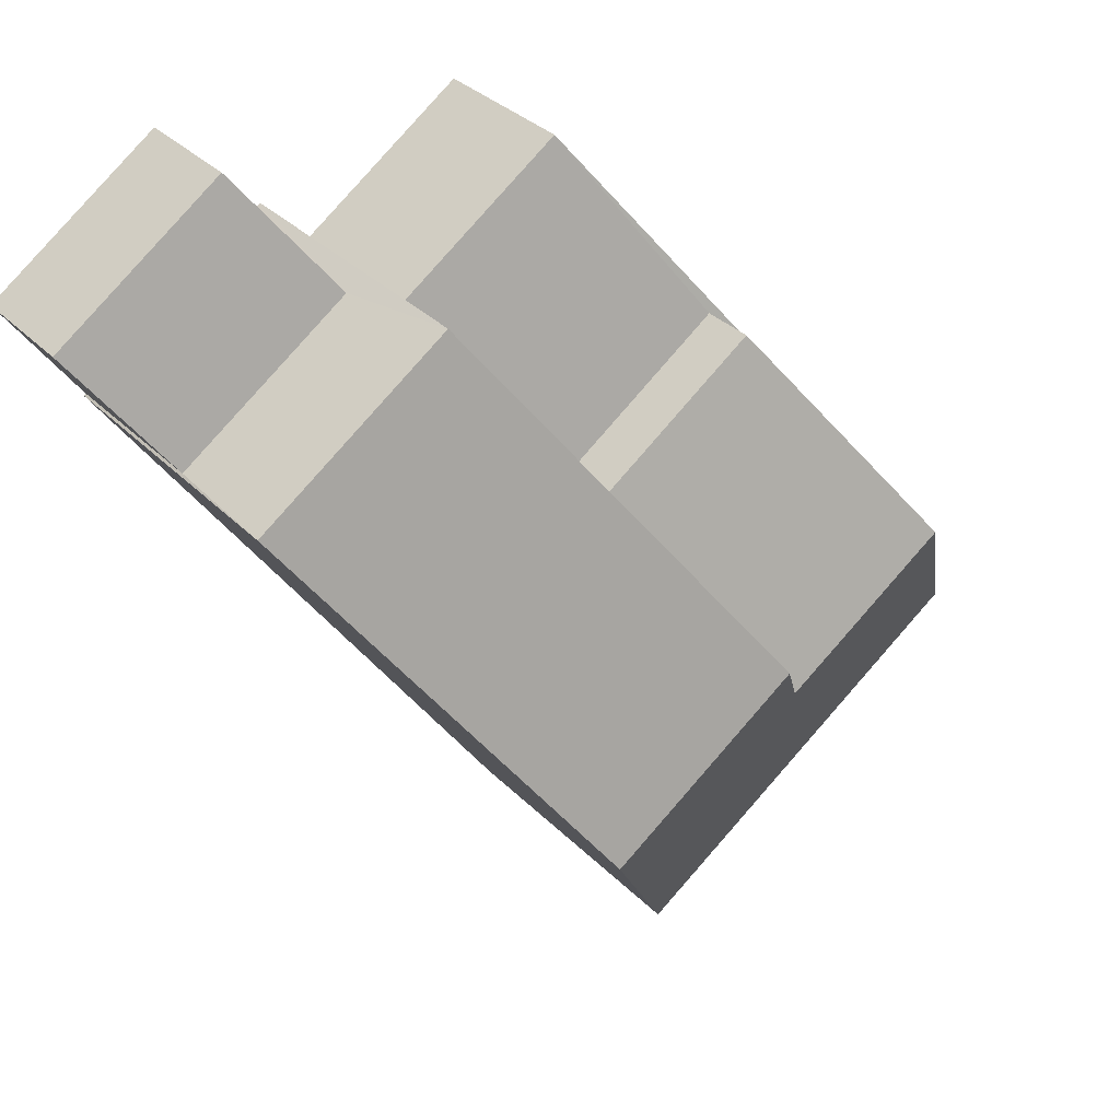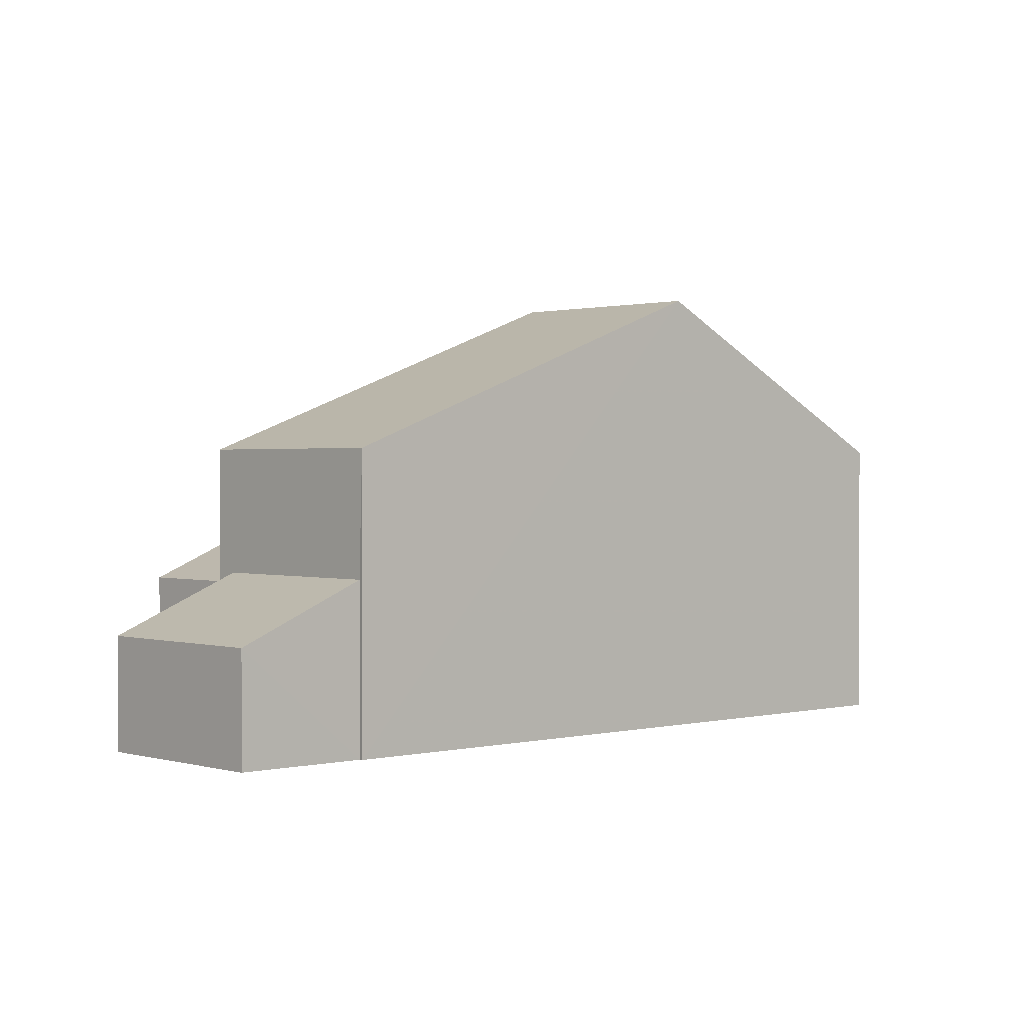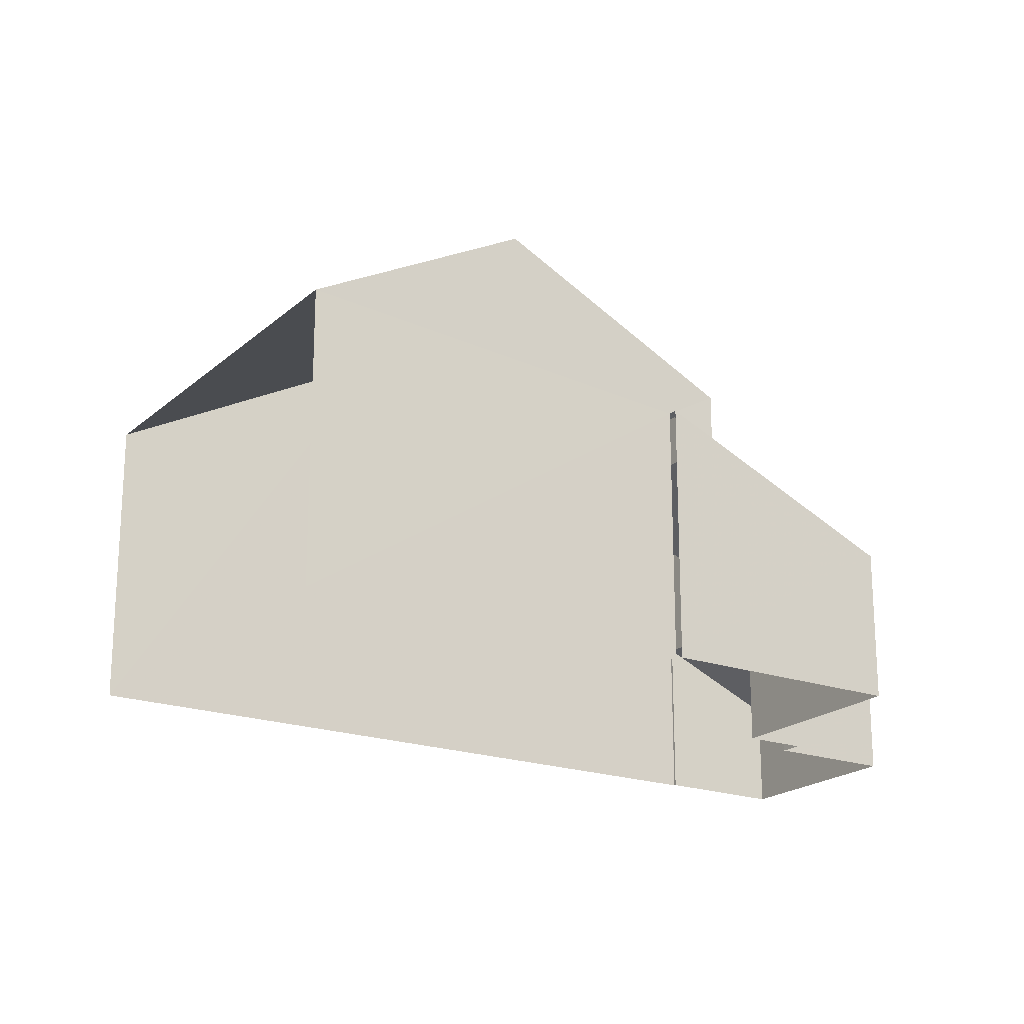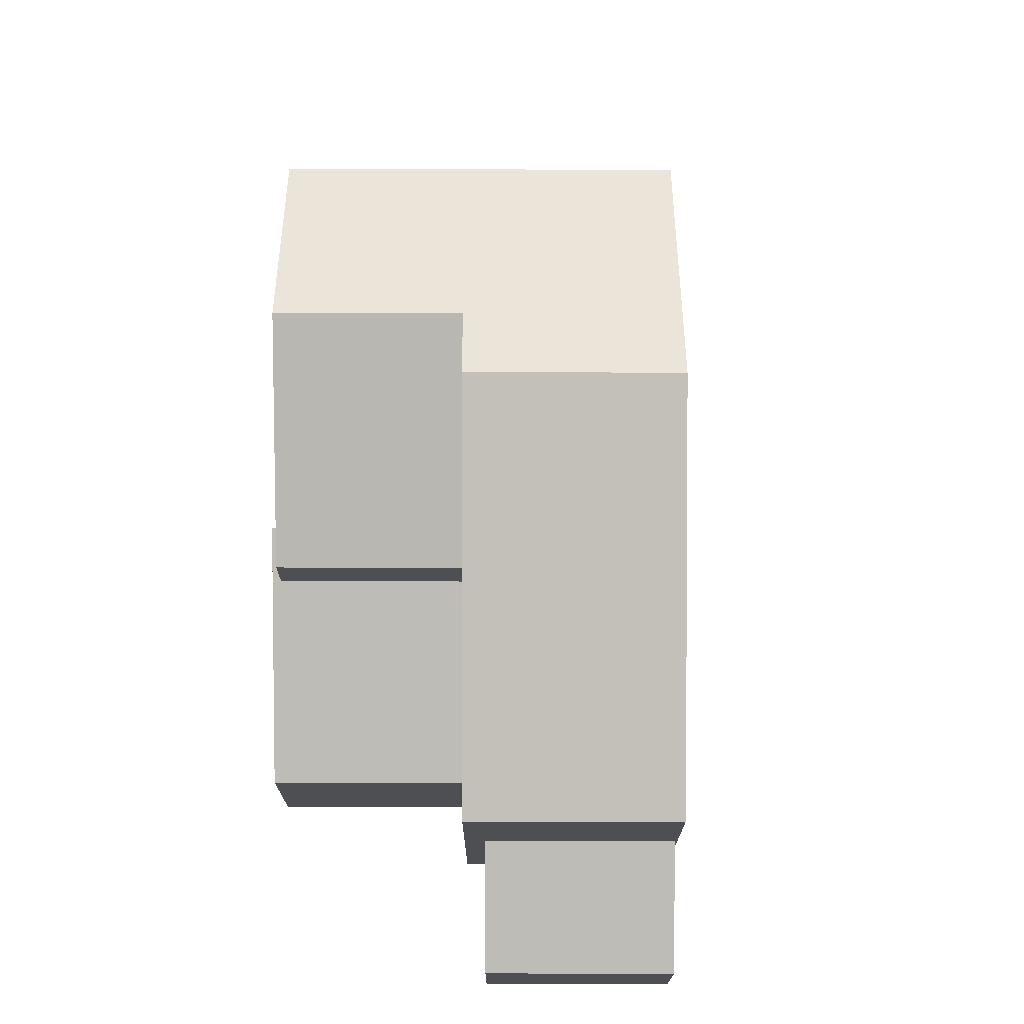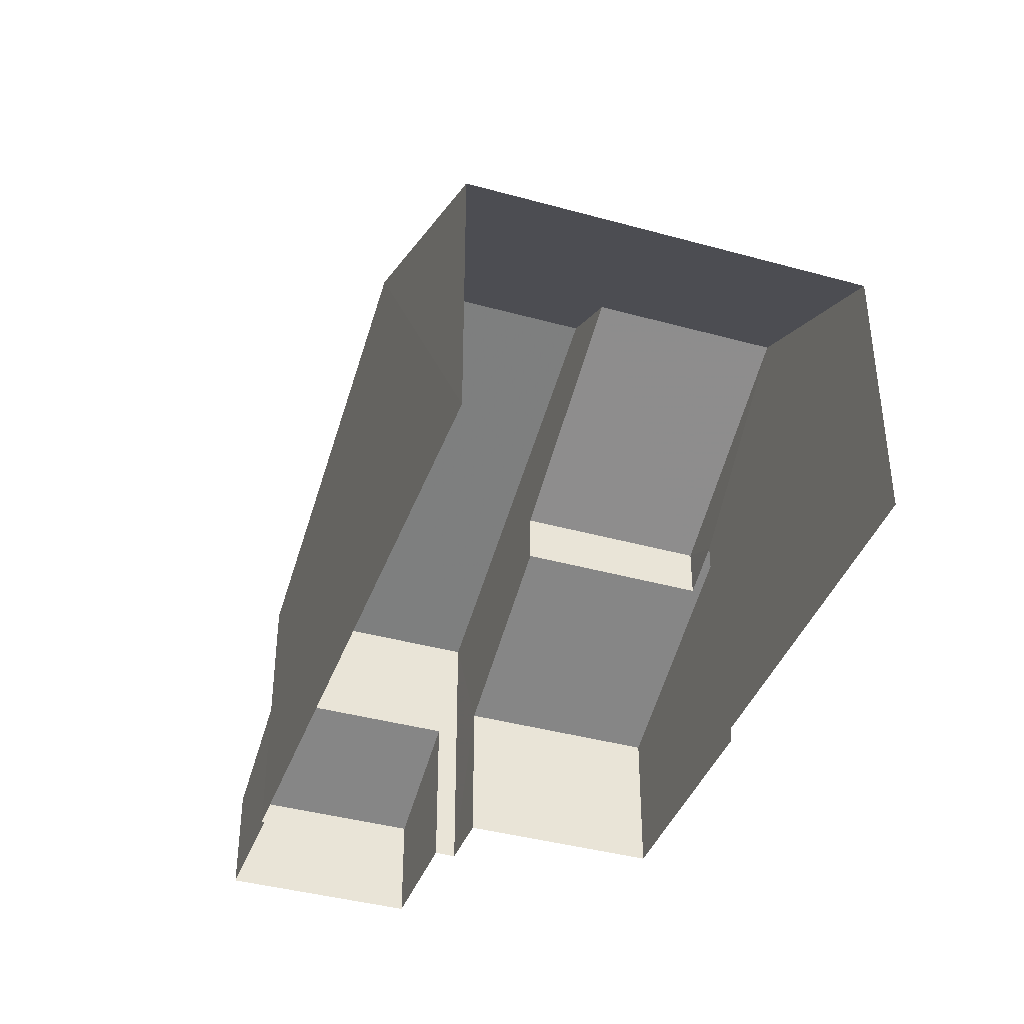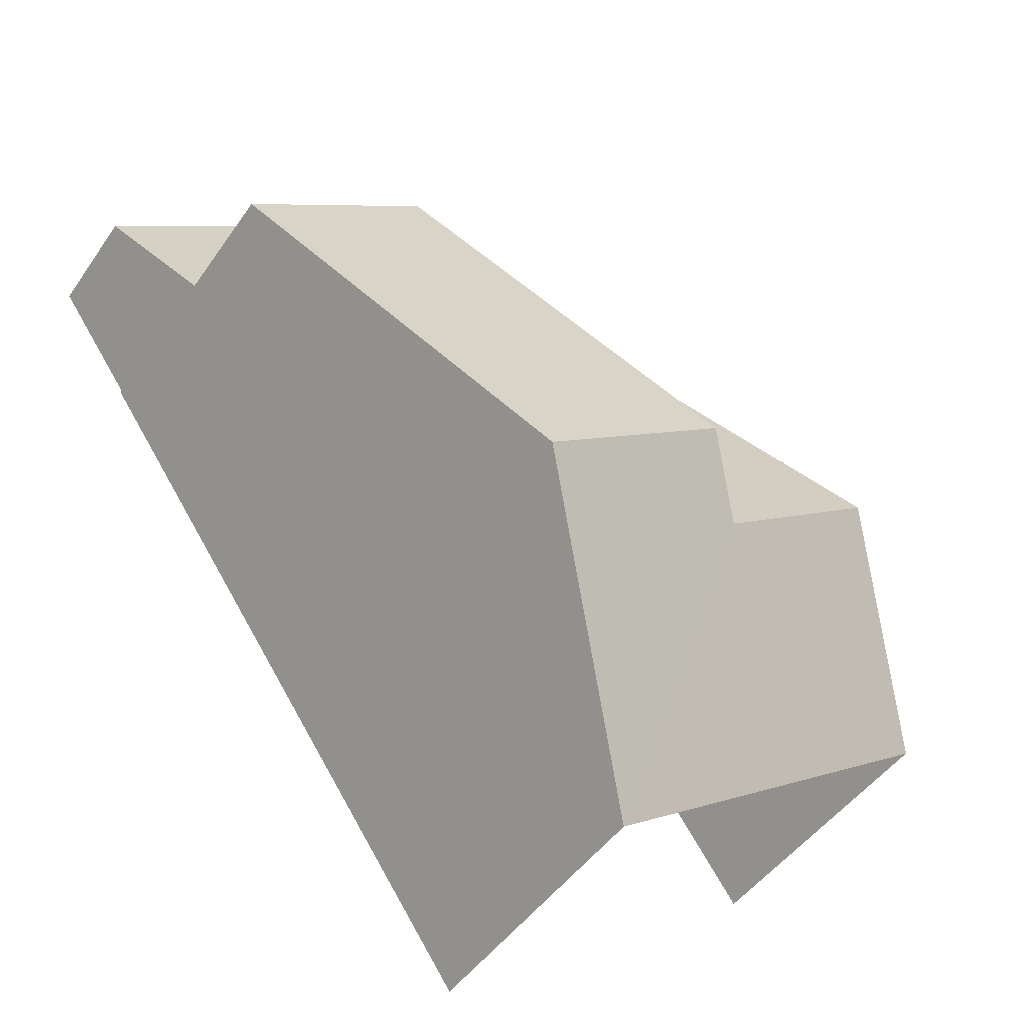
<metadata>
{"format":"obj","ext":"obj","renderer":"f3d","projection":"perspective","resolution":1024,"background":"white","views":[{"elev":33.0,"azim":-36.5,"up":"+Y"},{"elev":1.0,"azim":-97.5,"up":"+Z"},{"elev":-20.3,"azim":91.6,"up":"+Z"},{"elev":72.5,"azim":-145.0,"up":"+Z"},{"elev":-39.9,"azim":16.0,"up":"+Z"},{"elev":-46.2,"azim":-32.4,"up":"+Y"}]}
</metadata>
<code>
v -2.26e+05 -1.281e+05 10.92
v -2.26e+05 -1.281e+05 10.92
v -2.26e+05 -1.281e+05 10.92
v -2.26e+05 -1.281e+05 10.92
v -2.26e+05 -1.281e+05 10.92
v -2.26e+05 -1.281e+05 10.92
v -2.26e+05 -1.281e+05 10.92
v -2.26e+05 -1.281e+05 10.92
v -2.26e+05 -1.281e+05 10.92
v -2.26e+05 -1.281e+05 10.92
v -2.26e+05 -1.281e+05 10.92
v -2.26e+05 -1.281e+05 10.92
v -2.26e+05 -1.281e+05 16.67
v -2.26e+05 -1.281e+05 16.67
v -2.26e+05 -1.281e+05 16.18
v -2.26e+05 -1.281e+05 14.29
v -2.26e+05 -1.281e+05 14.29
v -2.26e+05 -1.281e+05 16.18
v -2.26e+05 -1.281e+05 20.81
v -2.26e+05 -1.281e+05 20.81
v -2.26e+05 -1.281e+05 19.87
v -2.26e+05 -1.281e+05 17.32
v -2.26e+05 -1.281e+05 17.32
v -2.26e+05 -1.281e+05 19.87
v -2.26e+05 -1.281e+05 14.62
v -2.26e+05 -1.281e+05 13.37
v -2.26e+05 -1.281e+05 13.37
v -2.26e+05 -1.281e+05 14.62
v -2.26e+05 -1.281e+05 17.32
v -2.26e+05 -1.281e+05 17.32
v -2.26e+05 -1.281e+05 17.32
v -2.26e+05 -1.281e+05 17.32
f 1 2 3
f 4 3 5
f 2 6 7
f 8 5 9
f 10 11 12
f 9 5 10
f 11 2 7
f 3 2 10
f 5 3 10
f 10 2 11
f 23 3 4
f 23 22 3
f 5 8 14
f 13 5 14
f 13 14 15
f 14 16 15
f 15 17 18
f 15 16 17
f 19 20 21
f 20 22 21
f 21 23 24
f 21 22 23
f 25 26 27
f 25 28 26
f 21 24 29
f 30 21 29
f 20 31 32
f 20 19 31
f 27 7 6
f 27 26 7
f 21 30 19
f 10 12 17
f 18 17 30
f 30 31 19
f 17 12 31
f 30 17 31
f 2 1 25
f 1 32 25
f 11 28 12
f 28 32 31
f 25 32 28
f 12 28 31
f 15 30 29
f 15 18 30
f 17 16 9
f 10 17 9
f 11 7 26
f 28 11 26
f 32 1 20
f 1 3 20
f 3 22 20
f 2 27 6
f 2 25 27
f 13 4 5
f 23 4 13
f 23 13 24
f 13 15 29
f 13 29 24
f 16 8 9
f 16 14 8

</code>
